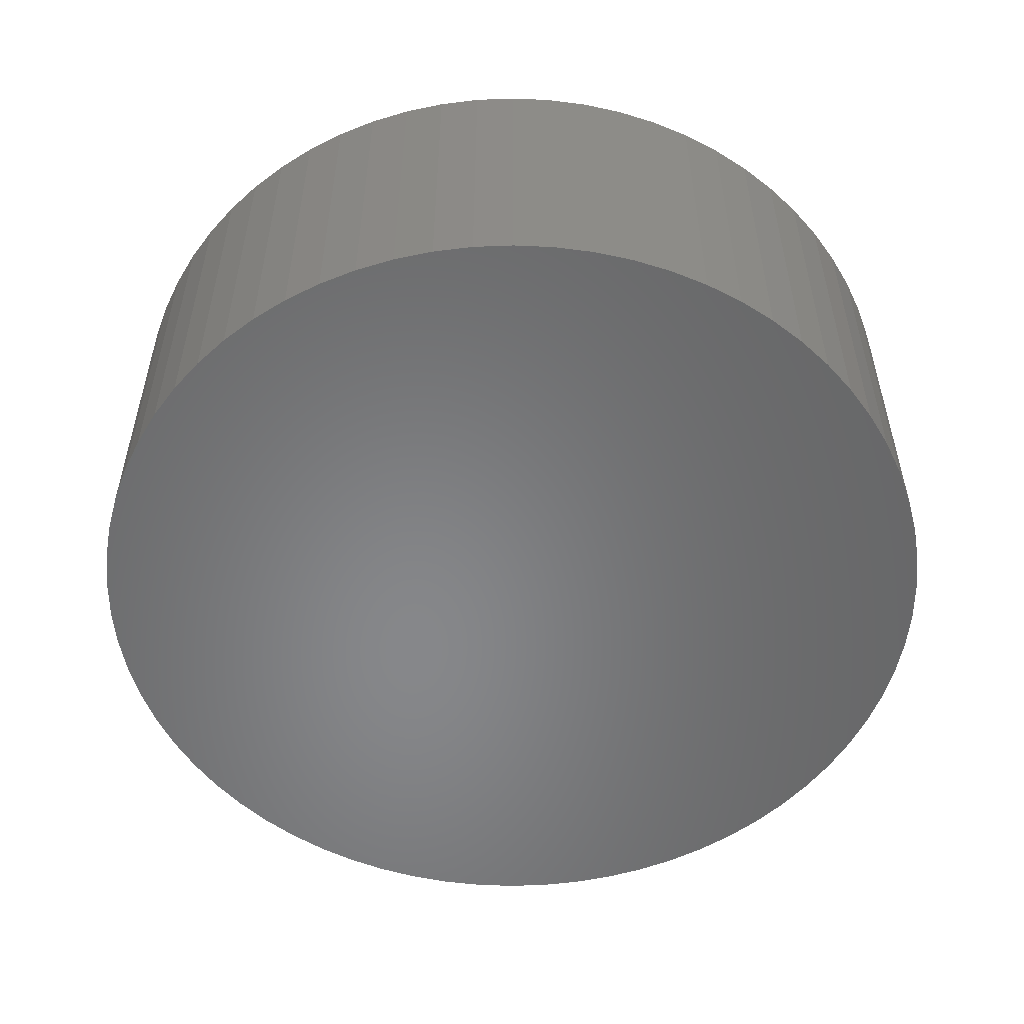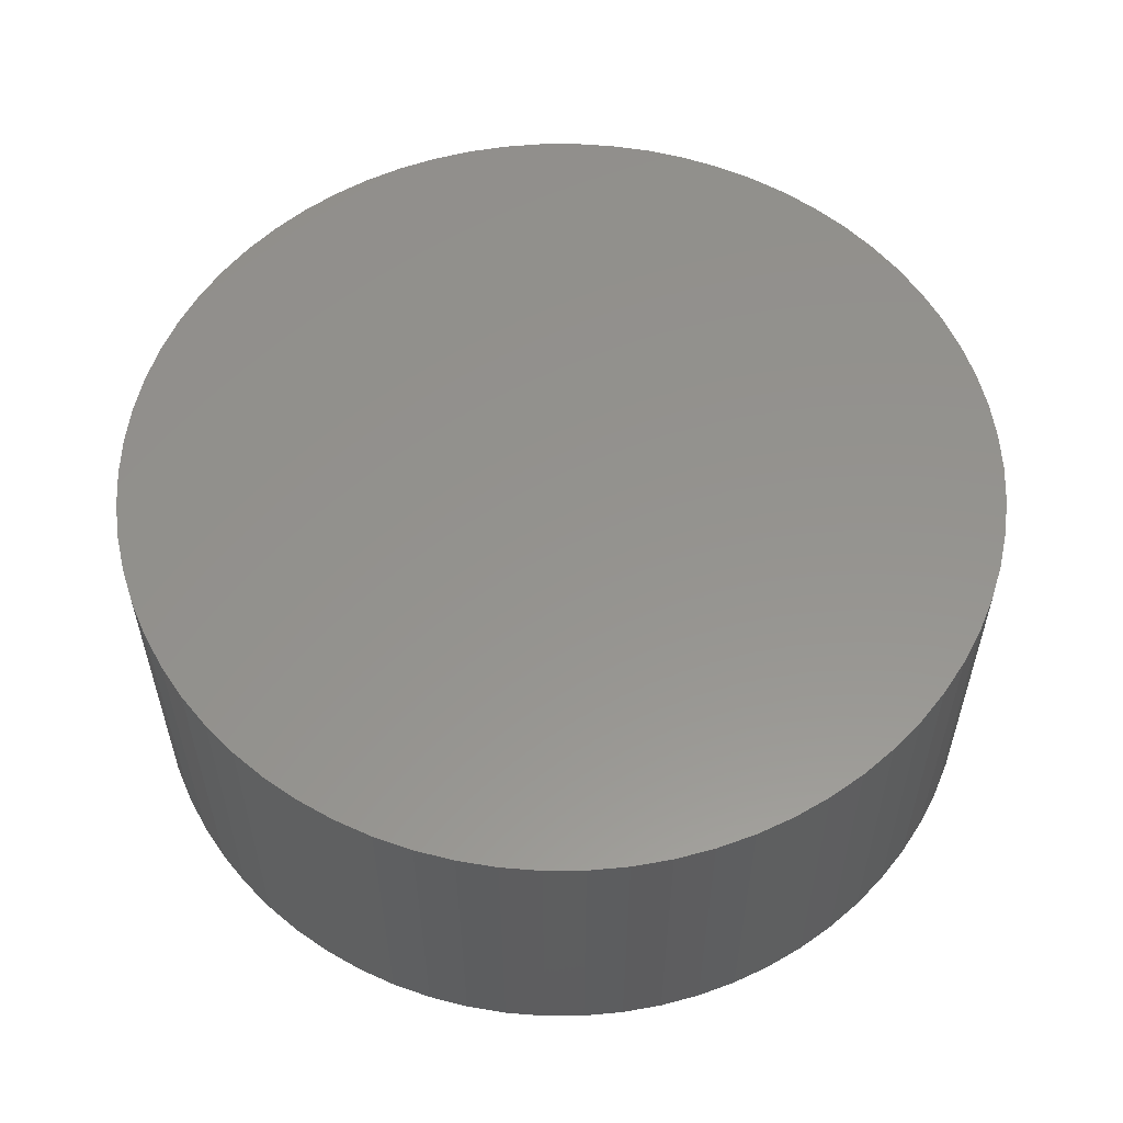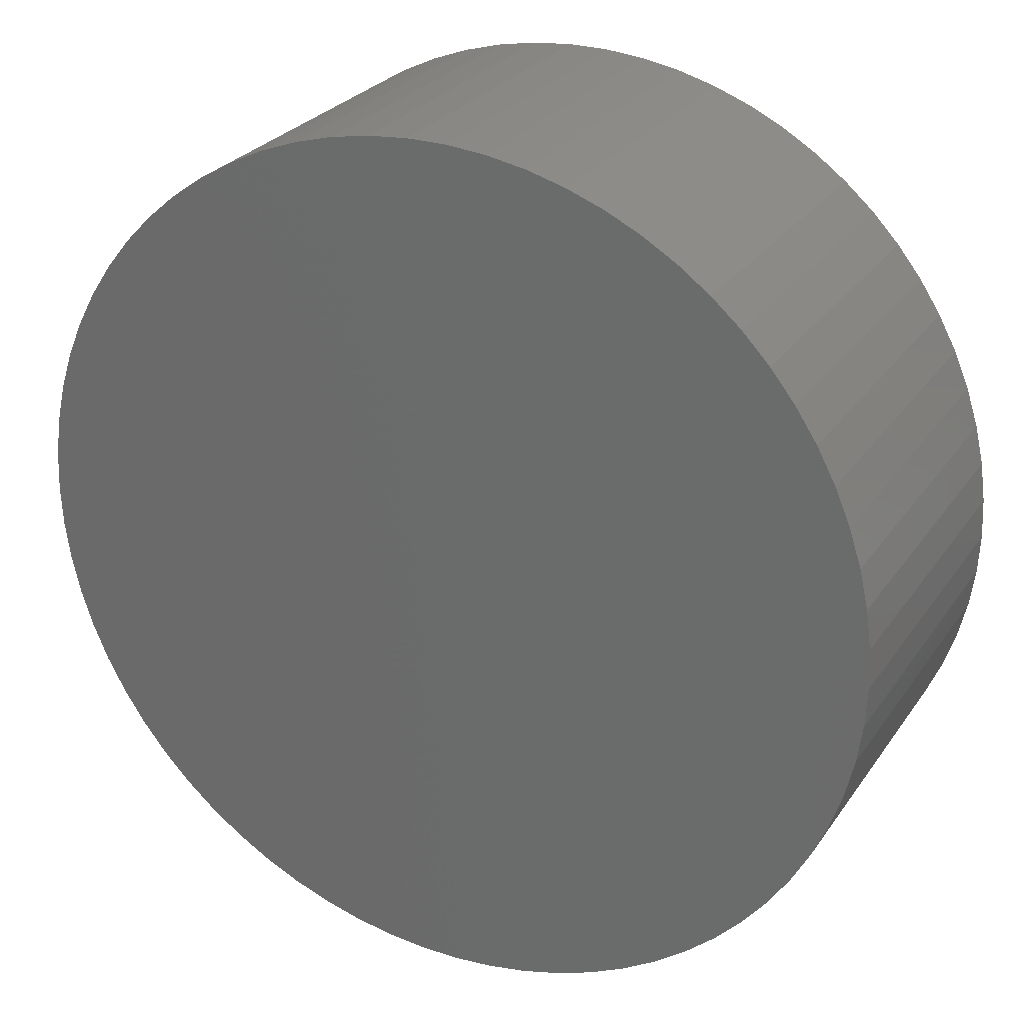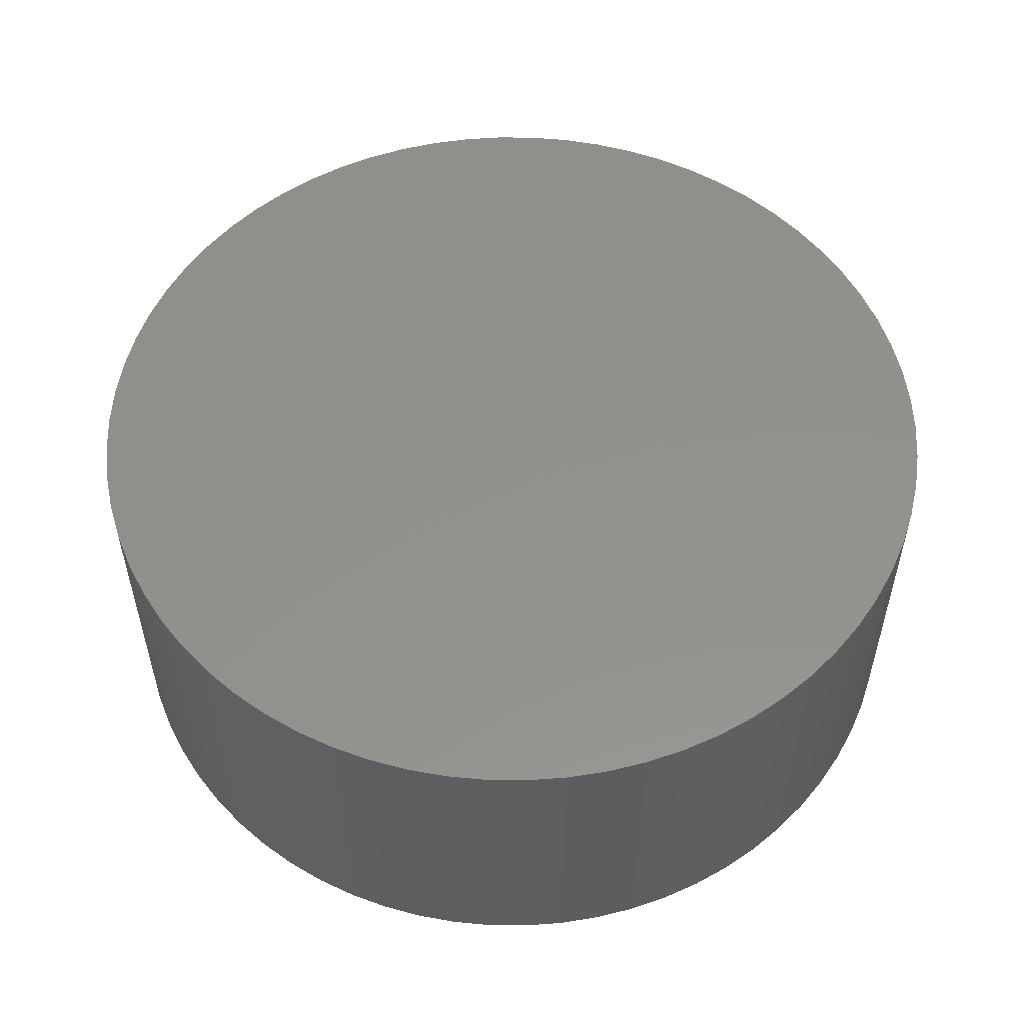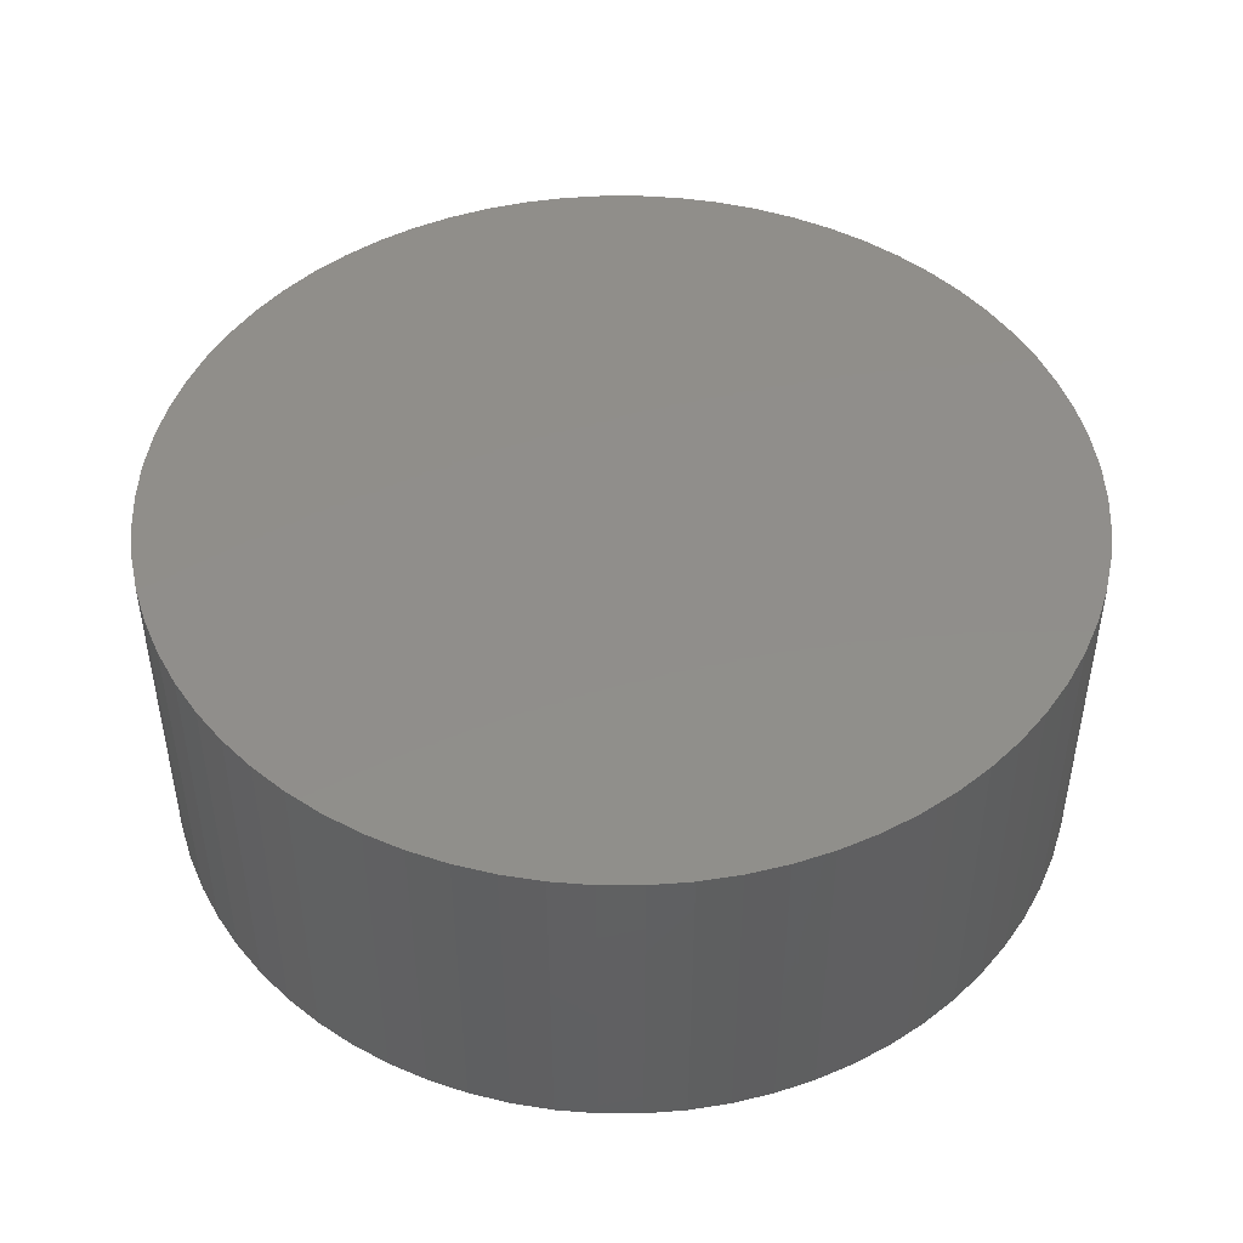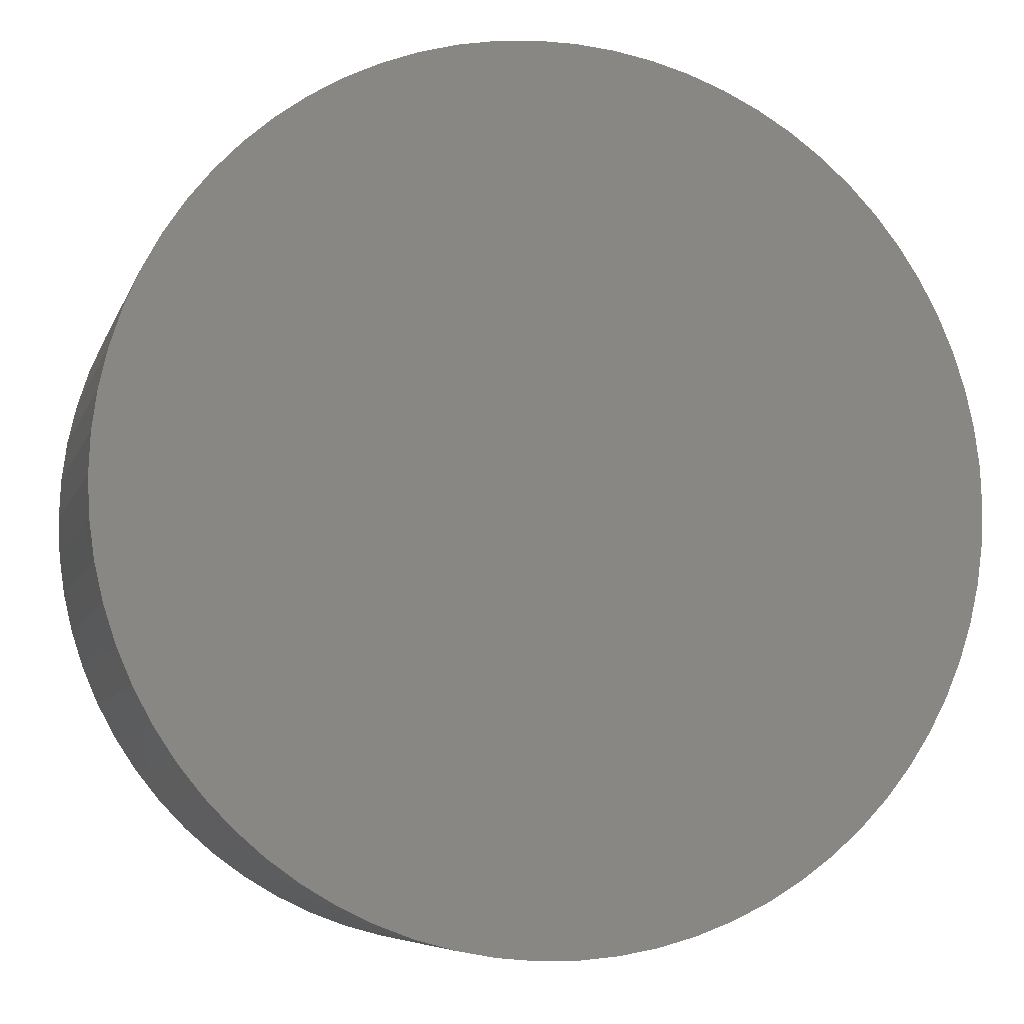
<metadata>
{"format":"stl","ext":"stl","renderer":"f3d","projection":"perspective","resolution":1024,"background":"white","views":[{"elev":-54.0,"azim":-115.9,"up":"+Y"},{"elev":56.5,"azim":102.5,"up":"+Y"},{"elev":26.9,"azim":-152.9,"up":"+Z"},{"elev":54.3,"azim":-50.8,"up":"+Y"},{"elev":46.9,"azim":-30.8,"up":"+Y"},{"elev":-7.3,"azim":-14.9,"up":"+Z"}]}
</metadata>
<code>
# stl→obj: 140 verts, 276 faces
v 0.1992 -0.075 0.01793
v 0.2 -0.075 -3.233e-17
v 0.2 0.075 -4.899e-17
v 0.1992 0.075 0.01793
v 0.1968 -0.075 0.03571
v 0.1968 0.075 0.03571
v 0.1928 -0.075 0.05321
v 0.1928 0.075 0.05321
v 0.1872 -0.075 0.07027
v 0.1872 0.075 0.07027
v 0.1802 -0.075 0.08678
v 0.1802 0.075 0.08678
v 0.1717 -0.075 0.1026
v 0.1717 0.075 0.1026
v 0.1618 -0.075 0.1176
v 0.1618 0.075 0.1176
v 0.1506 -0.075 0.1316
v 0.1506 0.075 0.1316
v 0.1382 -0.075 0.1446
v 0.1382 0.075 0.1446
v 0.1247 -0.075 0.1564
v 0.1247 0.075 0.1564
v 0.1102 -0.075 0.1669
v 0.1102 0.075 0.1669
v 0.09477 -0.075 0.1761
v 0.09477 0.075 0.1761
v 0.07861 -0.075 0.1839
v 0.07861 0.075 0.1839
v 0.0618 -0.075 0.1902
v 0.0618 0.075 0.1902
v 0.0445 -0.075 0.195
v 0.0445 0.075 0.195
v 0.02685 -0.075 0.1982
v 0.02685 0.075 0.1982
v 0.008973 0.075 0.1998
v 0.008973 -0.075 0.1998
v -0.008973 -0.075 0.1998
v -0.008973 0.075 0.1998
v -0.02685 0.075 0.1982
v -0.02685 -0.075 0.1982
v -0.0445 -0.075 0.195
v -0.0445 0.075 0.195
v -0.0618 -0.075 0.1902
v -0.0618 0.075 0.1902
v -0.07861 -0.075 0.1839
v -0.07861 0.075 0.1839
v -0.09477 -0.075 0.1761
v -0.09477 0.075 0.1761
v -0.1102 -0.075 0.1669
v -0.1102 0.075 0.1669
v -0.1247 -0.075 0.1564
v -0.1247 0.075 0.1564
v -0.1382 -0.075 0.1446
v -0.1382 0.075 0.1446
v -0.1506 -0.075 0.1316
v -0.1506 0.075 0.1316
v -0.1618 -0.075 0.1176
v -0.1618 0.075 0.1176
v -0.1717 -0.075 0.1026
v -0.1717 0.075 0.1026
v -0.1802 -0.075 0.08678
v -0.1802 0.075 0.08678
v -0.1872 0.075 0.07027
v -0.1872 -0.075 0.07027
v -0.1928 -0.075 0.05321
v -0.1928 0.075 0.05321
v -0.1968 0.075 0.03571
v -0.1968 -0.075 0.03571
v -0.1992 -0.075 0.01793
v -0.1992 0.075 0.01793
v -0.2 -0.075 -4.767e-17
v -0.2 0.075 -6.432e-17
v -0.1992 -0.075 -0.01793
v -0.1992 0.075 -0.01793
v -0.1968 -0.075 -0.03571
v -0.1968 0.075 -0.03571
v -0.1928 -0.075 -0.05321
v -0.1928 0.075 -0.05321
v -0.1872 -0.075 -0.07027
v -0.1872 0.075 -0.07027
v -0.1802 0.075 -0.08678
v -0.1802 -0.075 -0.08678
v -0.1717 -0.075 -0.1026
v -0.1717 0.075 -0.1026
v -0.1618 -0.075 -0.1176
v -0.1618 0.075 -0.1176
v -0.1506 -0.075 -0.1316
v -0.1506 0.075 -0.1316
v -0.1382 -0.075 -0.1446
v -0.1382 0.075 -0.1446
v -0.1247 0.075 -0.1564
v -0.1247 -0.075 -0.1564
v -0.1102 -0.075 -0.1669
v -0.1102 0.075 -0.1669
v -0.09477 -0.075 -0.1761
v -0.09477 0.075 -0.1761
v -0.07861 -0.075 -0.1839
v -0.07861 0.075 -0.1839
v -0.0618 -0.075 -0.1902
v -0.0618 0.075 -0.1902
v -0.0445 -0.075 -0.195
v -0.0445 0.075 -0.195
v -0.02685 -0.075 -0.1982
v -0.02685 0.075 -0.1982
v -0.008973 -0.075 -0.1998
v -0.008973 0.075 -0.1998
v 0.008973 -0.075 -0.1998
v 0.008973 0.075 -0.1998
v 0.02685 0.075 -0.1982
v 0.02685 -0.075 -0.1982
v 0.0445 -0.075 -0.195
v 0.0445 0.075 -0.195
v 0.0618 -0.075 -0.1902
v 0.0618 0.075 -0.1902
v 0.07861 -0.075 -0.1839
v 0.07861 0.075 -0.1839
v 0.09477 -0.075 -0.1761
v 0.09477 0.075 -0.1761
v 0.1102 -0.075 -0.1669
v 0.1102 0.075 -0.1669
v 0.1247 -0.075 -0.1564
v 0.1247 0.075 -0.1564
v 0.1382 -0.075 -0.1446
v 0.1382 0.075 -0.1446
v 0.1506 -0.075 -0.1316
v 0.1506 0.075 -0.1316
v 0.1618 -0.075 -0.1176
v 0.1618 0.075 -0.1176
v 0.1717 -0.075 -0.1026
v 0.1717 0.075 -0.1026
v 0.1802 0.075 -0.08678
v 0.1802 -0.075 -0.08678
v 0.1872 -0.075 -0.07027
v 0.1872 0.075 -0.07027
v 0.1928 -0.075 -0.05321
v 0.1928 0.075 -0.05321
v 0.1968 -0.075 -0.03571
v 0.1968 0.075 -0.03571
v 0.1992 -0.075 -0.01793
v 0.1992 0.075 -0.01793
f 1 2 3
f 1 3 4
f 5 1 4
f 5 4 6
f 7 5 6
f 7 6 8
f 9 7 8
f 9 8 10
f 11 9 10
f 11 10 12
f 13 11 12
f 13 12 14
f 15 13 14
f 15 14 16
f 17 16 18
f 17 15 16
f 19 18 20
f 19 17 18
f 21 20 22
f 21 19 20
f 23 22 24
f 23 21 22
f 25 24 26
f 25 23 24
f 27 26 28
f 27 25 26
f 29 28 30
f 29 27 28
f 31 29 30
f 31 30 32
f 33 31 32
f 33 32 34
f 33 34 35
f 36 33 35
f 37 36 35
f 37 35 38
f 37 38 39
f 40 37 39
f 41 40 39
f 41 39 42
f 43 41 42
f 43 42 44
f 45 43 44
f 45 44 46
f 47 45 46
f 47 46 48
f 49 47 48
f 49 48 50
f 51 49 50
f 51 50 52
f 53 51 52
f 53 52 54
f 55 53 54
f 55 54 56
f 57 55 56
f 57 56 58
f 59 57 58
f 59 58 60
f 61 60 62
f 61 62 63
f 61 59 60
f 64 61 63
f 65 63 66
f 65 66 67
f 65 64 63
f 68 65 67
f 69 67 70
f 69 68 67
f 71 70 72
f 71 69 70
f 73 72 74
f 73 71 72
f 75 74 76
f 75 73 74
f 77 76 78
f 77 75 76
f 79 78 80
f 79 80 81
f 79 77 78
f 82 79 81
f 83 82 81
f 83 81 84
f 85 84 86
f 85 83 84
f 87 86 88
f 87 85 86
f 89 88 90
f 89 90 91
f 89 87 88
f 92 89 91
f 93 91 94
f 93 92 91
f 95 94 96
f 95 93 94
f 97 96 98
f 97 95 96
f 99 98 100
f 99 97 98
f 101 100 102
f 101 99 100
f 103 102 104
f 103 101 102
f 105 104 106
f 105 103 104
f 107 106 108
f 107 108 109
f 107 105 106
f 110 107 109
f 111 109 112
f 111 110 109
f 113 112 114
f 113 111 112
f 115 114 116
f 115 113 114
f 117 116 118
f 117 115 116
f 119 118 120
f 119 117 118
f 121 120 122
f 121 119 120
f 123 122 124
f 123 121 122
f 125 124 126
f 125 123 124
f 127 126 128
f 127 125 126
f 129 128 130
f 129 130 131
f 129 127 128
f 132 129 131
f 133 131 134
f 133 132 131
f 135 133 134
f 135 134 136
f 137 135 136
f 137 136 138
f 139 137 138
f 139 138 140
f 2 139 140
f 2 140 3
f 119 115 117
f 47 49 51
f 47 51 53
f 137 133 135
f 7 1 5
f 21 23 25
f 19 2 1
f 19 7 9
f 19 9 11
f 19 11 13
f 19 13 15
f 19 15 17
f 19 25 27
f 19 27 29
f 19 29 31
f 19 31 33
f 19 33 36
f 19 36 37
f 19 37 40
f 19 40 41
f 19 41 43
f 19 43 45
f 19 45 47
f 19 53 55
f 19 55 57
f 19 57 59
f 19 59 61
f 19 61 64
f 19 64 65
f 19 65 68
f 19 68 69
f 19 115 119
f 19 69 71
f 19 71 73
f 19 73 75
f 19 75 77
f 19 77 79
f 19 79 82
f 19 82 83
f 19 83 85
f 19 85 87
f 19 87 89
f 19 89 92
f 19 92 93
f 19 93 95
f 19 95 97
f 19 97 99
f 19 99 101
f 19 101 103
f 19 103 105
f 19 105 107
f 19 107 110
f 19 110 111
f 19 21 25
f 19 111 113
f 19 113 115
f 19 119 121
f 19 121 123
f 19 123 125
f 19 125 127
f 19 127 129
f 19 129 132
f 19 132 133
f 19 137 139
f 19 139 2
f 19 133 137
f 19 1 7
f 19 47 53
f 48 52 50
f 134 131 130
f 138 136 134
f 6 4 3
f 6 3 140
f 10 8 6
f 20 52 48
f 20 6 140
f 20 12 10
f 20 14 12
f 20 16 14
f 20 18 16
f 20 24 22
f 20 26 24
f 20 28 26
f 20 30 28
f 20 32 30
f 20 34 32
f 20 35 34
f 20 38 35
f 20 39 38
f 20 42 39
f 20 44 42
f 20 46 44
f 20 48 46
f 20 54 52
f 20 56 54
f 20 58 56
f 20 60 58
f 20 62 60
f 20 63 62
f 20 66 63
f 20 67 66
f 20 70 67
f 20 72 70
f 20 74 72
f 20 76 74
f 20 78 76
f 20 80 78
f 20 81 80
f 20 84 81
f 20 86 84
f 20 88 86
f 20 90 88
f 20 91 90
f 20 94 91
f 20 96 94
f 20 98 96
f 20 100 98
f 20 102 100
f 20 104 102
f 20 106 104
f 20 108 106
f 20 109 108
f 20 112 109
f 20 114 112
f 20 116 114
f 20 118 116
f 20 120 118
f 20 122 120
f 20 124 122
f 20 134 130
f 20 126 124
f 20 128 126
f 20 130 128
f 20 140 138
f 20 138 134
f 20 10 6

</code>
